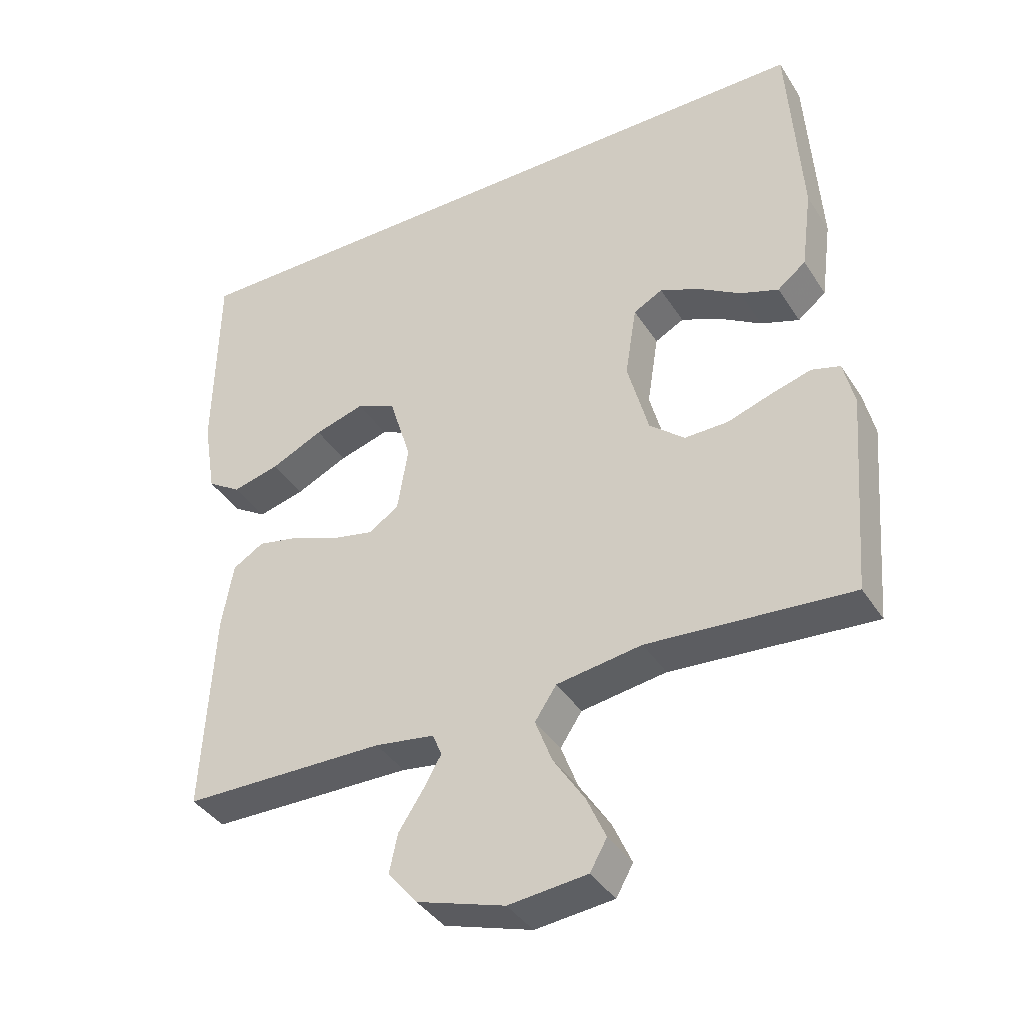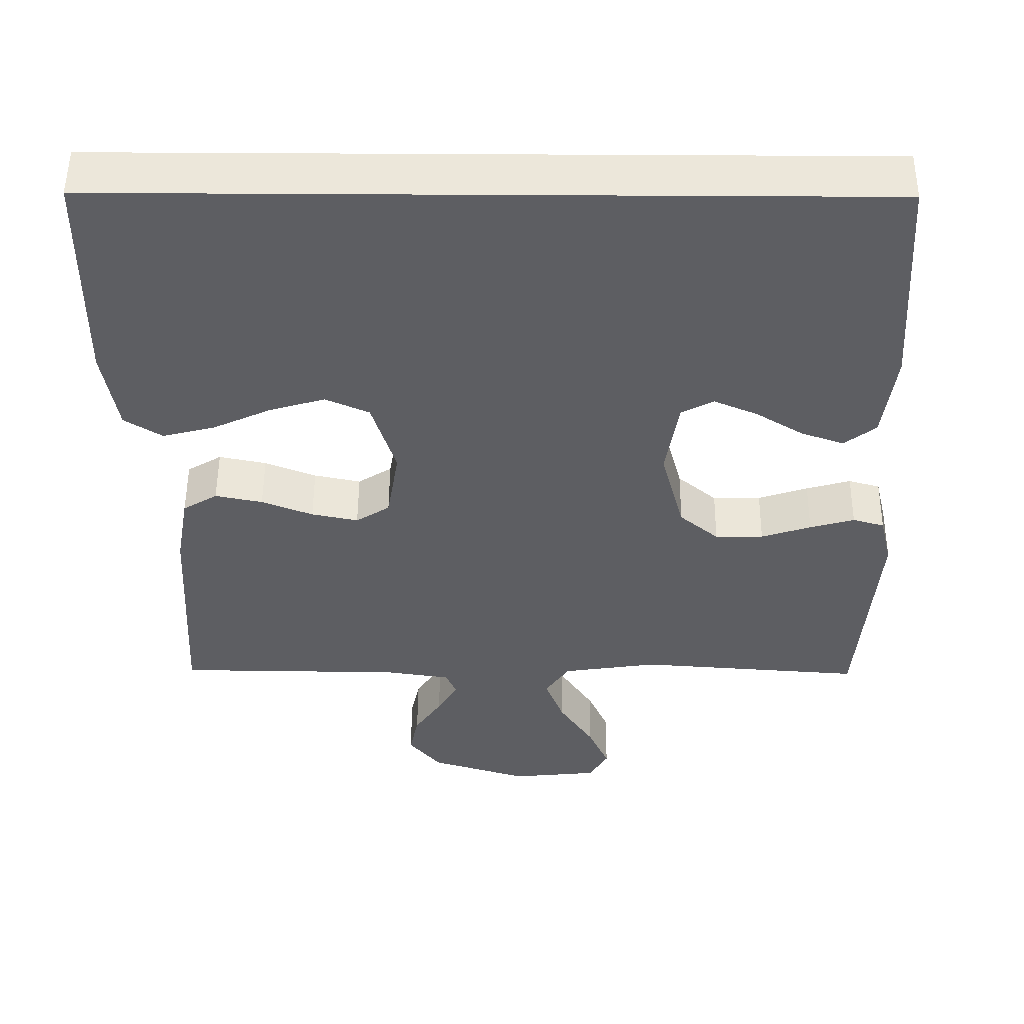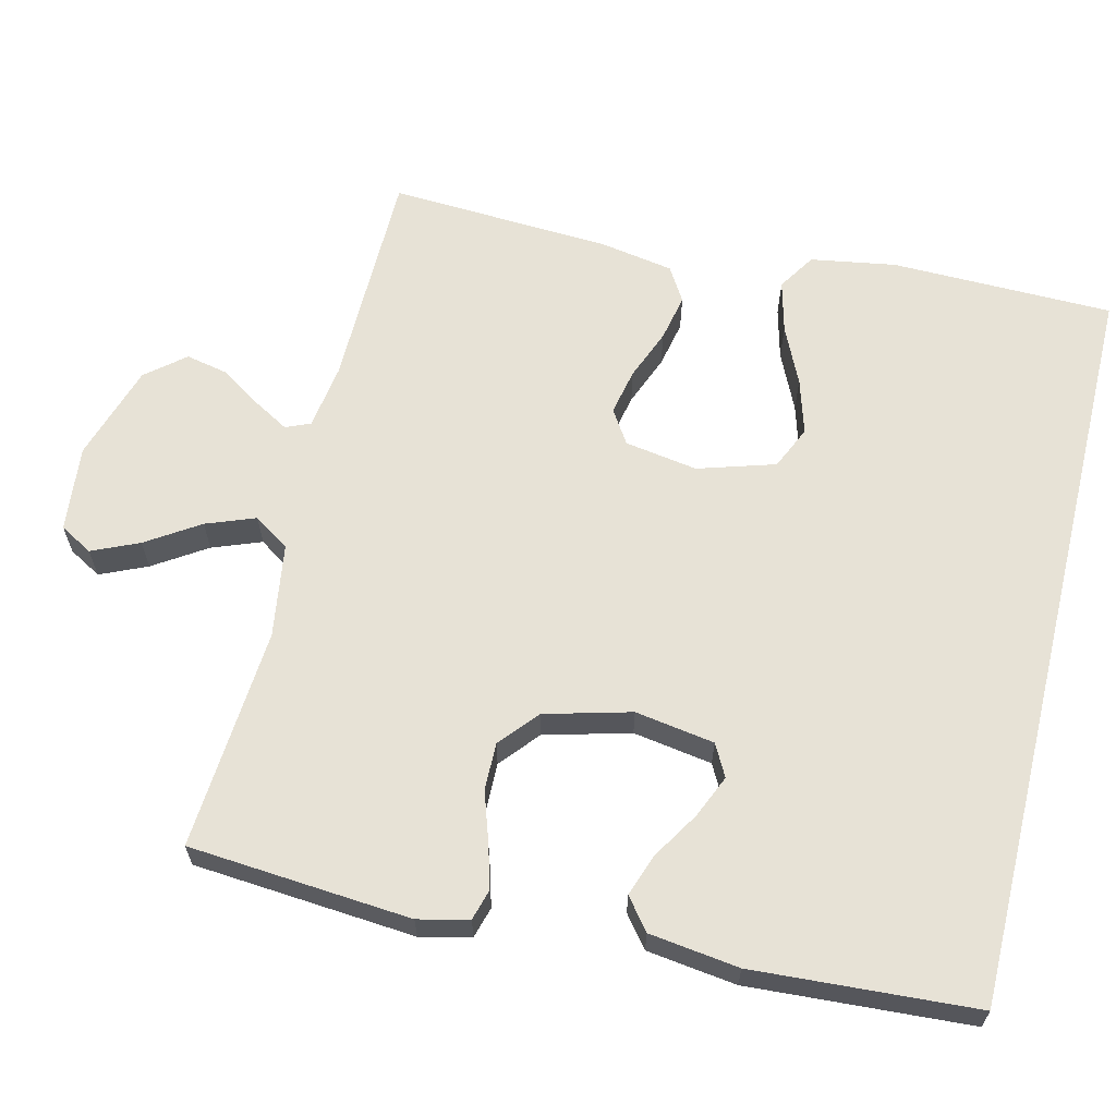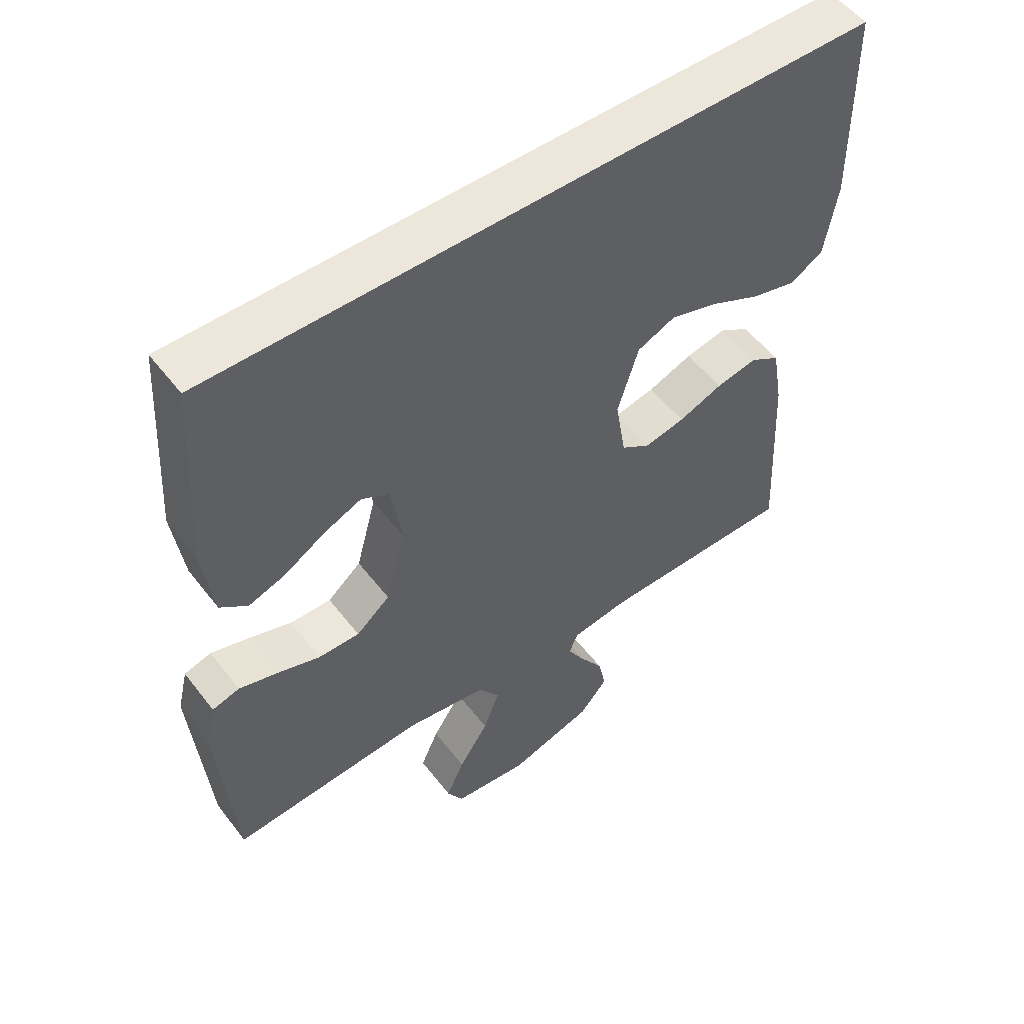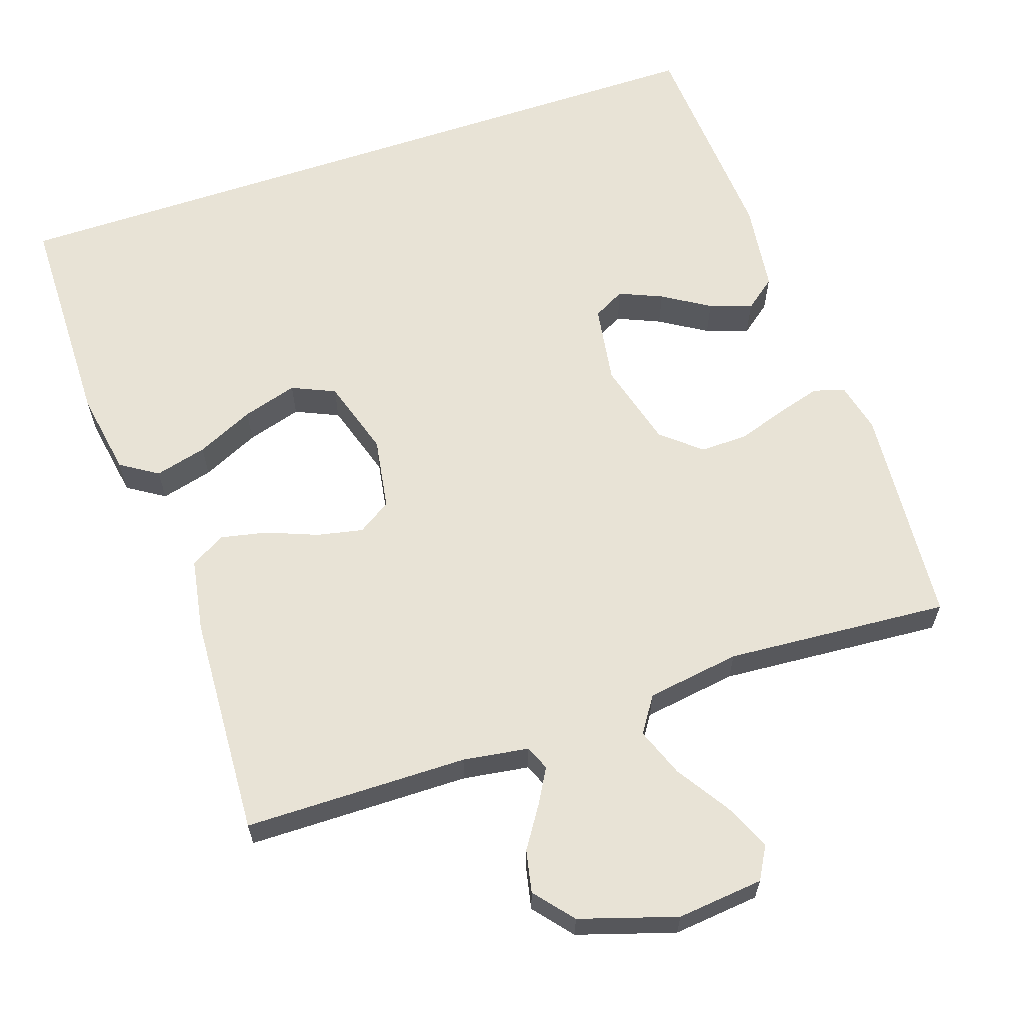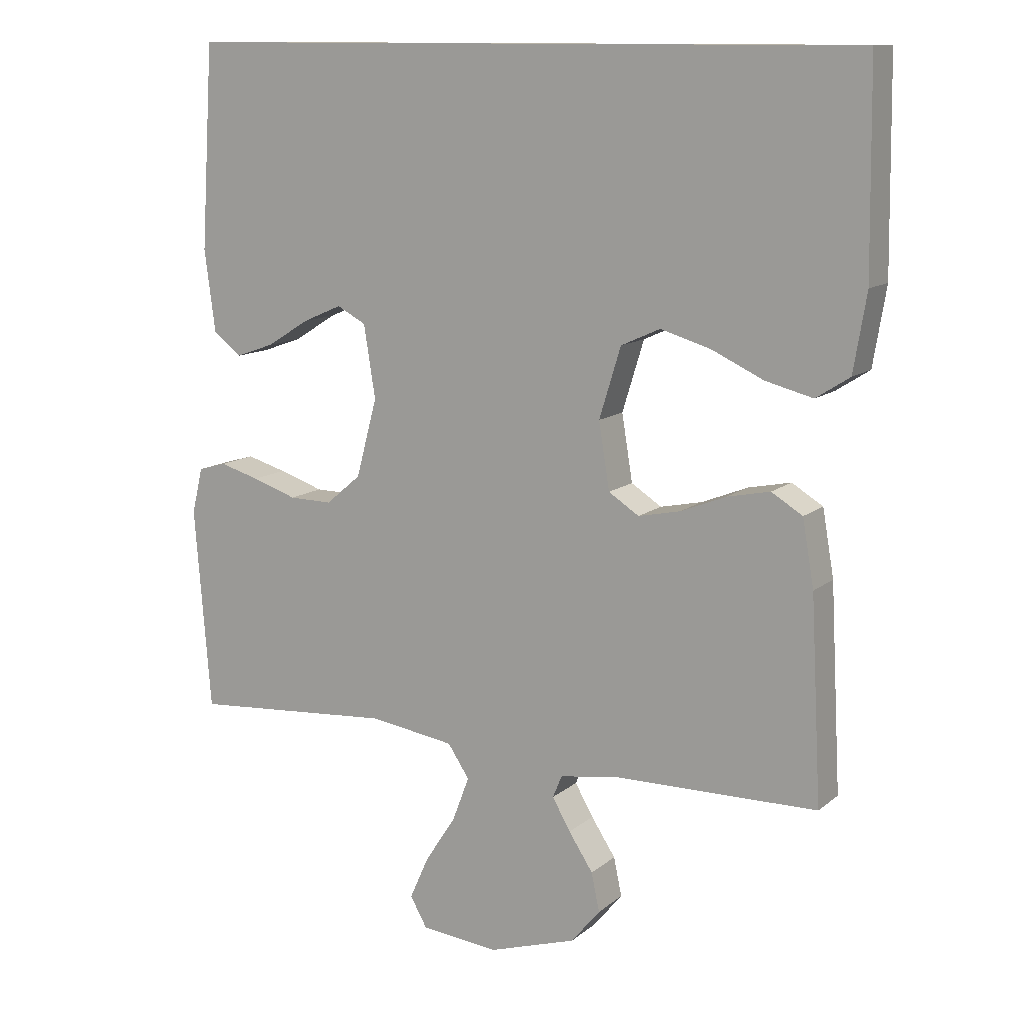
<metadata>
{"format":"obj","ext":"obj","renderer":"f3d","projection":"perspective","resolution":1024,"background":"white","views":[{"elev":-39.0,"azim":-150.7,"up":"+Z"},{"elev":51.7,"azim":-179.6,"up":"+Z"},{"elev":63.6,"azim":-76.3,"up":"+Y"},{"elev":53.6,"azim":-36.7,"up":"+Z"},{"elev":62.5,"azim":161.3,"up":"+Y"},{"elev":12.0,"azim":29.4,"up":"+Z"}]}
</metadata>
<code>
v -0.471 0.07 0.5
v 0.543 0.07 0.5
v 0.547 0.07 0.2
v 0.528 0.07 0.086
v 0.478 0.07 0.054
v 0.408 0.07 0.072
v 0.331 0.07 0.108
v 0.257 0.07 0.13
v 0.199 0.07 0.104
v 0.167 0.07 0
v 0.183 0.07 -0.098
v 0.228 0.07 -0.127
v 0.29 0.07 -0.114
v 0.358 0.07 -0.087
v 0.421 0.07 -0.074
v 0.467 0.07 -0.102
v 0.484 0.07 -0.2
v 0.5 0.07 -0.5
v 0.2 0.07 -0.503
v 0.112 0.07 -0.516
v 0.098 0.07 -0.549
v 0.125 0.07 -0.596
v 0.161 0.07 -0.651
v 0.173 0.07 -0.708
v 0.13 0.07 -0.76
v 0 0.07 -0.801
v -0.116 0.07 -0.789
v -0.141 0.07 -0.745
v -0.113 0.07 -0.682
v -0.067 0.07 -0.611
v -0.042 0.07 -0.545
v -0.074 0.07 -0.497
v -0.2 0.07 -0.478
v -0.5 0.07 -0.5
v -0.524 0.07 -0.2
v -0.508 0.07 -0.132
v -0.466 0.07 -0.12
v -0.407 0.07 -0.137
v -0.341 0.07 -0.159
v -0.277 0.07 -0.16
v -0.225 0.07 -0.116
v -0.194 0.07 0
v -0.211 0.07 0.107
v -0.254 0.07 0.13
v -0.312 0.07 0.105
v -0.375 0.07 0.066
v -0.432 0.07 0.046
v -0.474 0.07 0.079
v -0.49 0.07 0.2
v -0.471 0 0.5
v 0.543 0 0.5
v 0.547 0 0.2
v 0.528 0 0.086
v 0.478 0 0.054
v 0.408 0 0.072
v 0.331 0 0.108
v 0.257 0 0.13
v 0.199 0 0.104
v 0.167 0 0
v 0.183 0 -0.098
v 0.228 0 -0.127
v 0.29 0 -0.114
v 0.358 0 -0.087
v 0.421 0 -0.074
v 0.467 0 -0.102
v 0.484 0 -0.2
v 0.5 0 -0.5
v 0.2 0 -0.503
v 0.112 0 -0.516
v 0.098 0 -0.549
v 0.125 0 -0.596
v 0.161 0 -0.651
v 0.173 0 -0.708
v 0.13 0 -0.76
v 0 0 -0.801
v -0.116 0 -0.789
v -0.141 0 -0.745
v -0.113 0 -0.682
v -0.067 0 -0.611
v -0.042 0 -0.545
v -0.074 0 -0.497
v -0.2 0 -0.478
v -0.5 0 -0.5
v -0.524 0 -0.2
v -0.508 0 -0.132
v -0.466 0 -0.12
v -0.407 0 -0.137
v -0.341 0 -0.159
v -0.277 0 -0.16
v -0.225 0 -0.116
v -0.194 0 0
v -0.211 0 0.107
v -0.254 0 0.13
v -0.312 0 0.105
v -0.375 0 0.066
v -0.432 0 0.046
v -0.474 0 0.079
v -0.49 0 0.2
f 45 46 47 48
f 44 45 48 49
f 36 37 38 39
f 34 35 36 39
f 33 34 39 40
f 32 33 40 41
f 27 28 29 30
f 27 30 31
f 26 27 31
f 25 26 31
f 22 23 24 25
f 21 22 25 31
f 20 21 31 32
f 16 17 18 19
f 13 14 15 16
f 12 13 16 19
f 11 12 19 20
f 4 5 6 7
f 4 7 8
f 3 4 8
f 2 3 8
f 44 49 1 2
f 43 44 2 8
f 42 43 8 9
f 41 42 9 10
f 20 32 41
f 10 11 20 41
f 97 96 95 94
f 98 97 94 93
f 88 87 86 85
f 88 85 84 83
f 89 88 83 82
f 90 89 82 81
f 79 78 77 76
f 80 79 76
f 80 76 75
f 80 75 74
f 74 73 72 71
f 80 74 71 70
f 81 80 70 69
f 68 67 66 65
f 65 64 63 62
f 68 65 62 61
f 69 68 61 60
f 56 55 54 53
f 57 56 53
f 57 53 52
f 57 52 51
f 51 50 98 93
f 57 51 93 92
f 58 57 92 91
f 59 58 91 90
f 90 81 69
f 90 69 60 59
f 1 50 51 2
f 2 51 52 3
f 3 52 53 4
f 4 53 54 5
f 5 54 55 6
f 6 55 56 7
f 7 56 57 8
f 8 57 58 9
f 9 58 59 10
f 10 59 60 11
f 11 60 61 12
f 12 61 62 13
f 13 62 63 14
f 14 63 64 15
f 15 64 65 16
f 16 65 66 17
f 17 66 67 18
f 18 67 68 19
f 19 68 69 20
f 20 69 70 21
f 21 70 71 22
f 22 71 72 23
f 23 72 73 24
f 24 73 74 25
f 25 74 75 26
f 26 75 76 27
f 27 76 77 28
f 28 77 78 29
f 29 78 79 30
f 30 79 80 31
f 31 80 81 32
f 32 81 82 33
f 33 82 83 34
f 34 83 84 35
f 35 84 85 36
f 36 85 86 37
f 37 86 87 38
f 38 87 88 39
f 39 88 89 40
f 40 89 90 41
f 41 90 91 42
f 42 91 92 43
f 43 92 93 44
f 44 93 94 45
f 45 94 95 46
f 46 95 96 47
f 47 96 97 48
f 48 97 98 49
f 49 98 50 1

</code>
